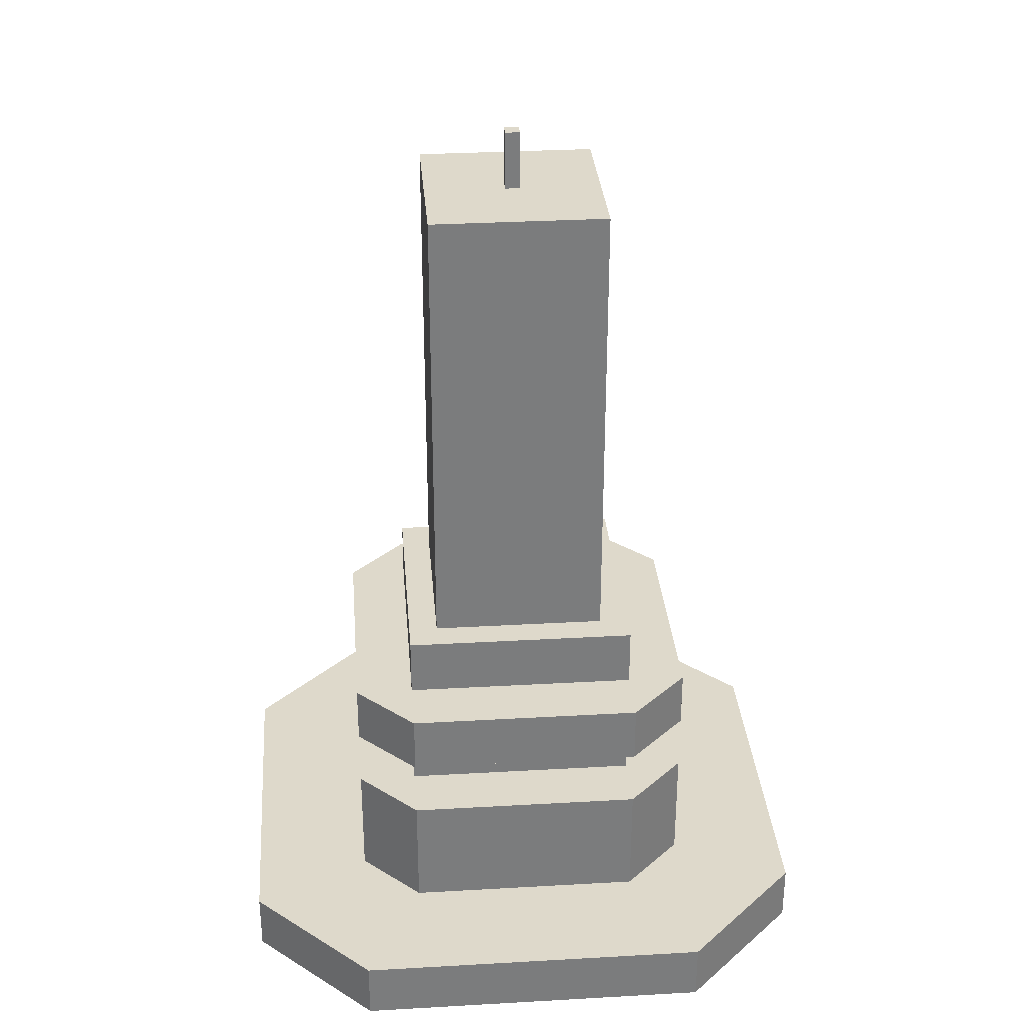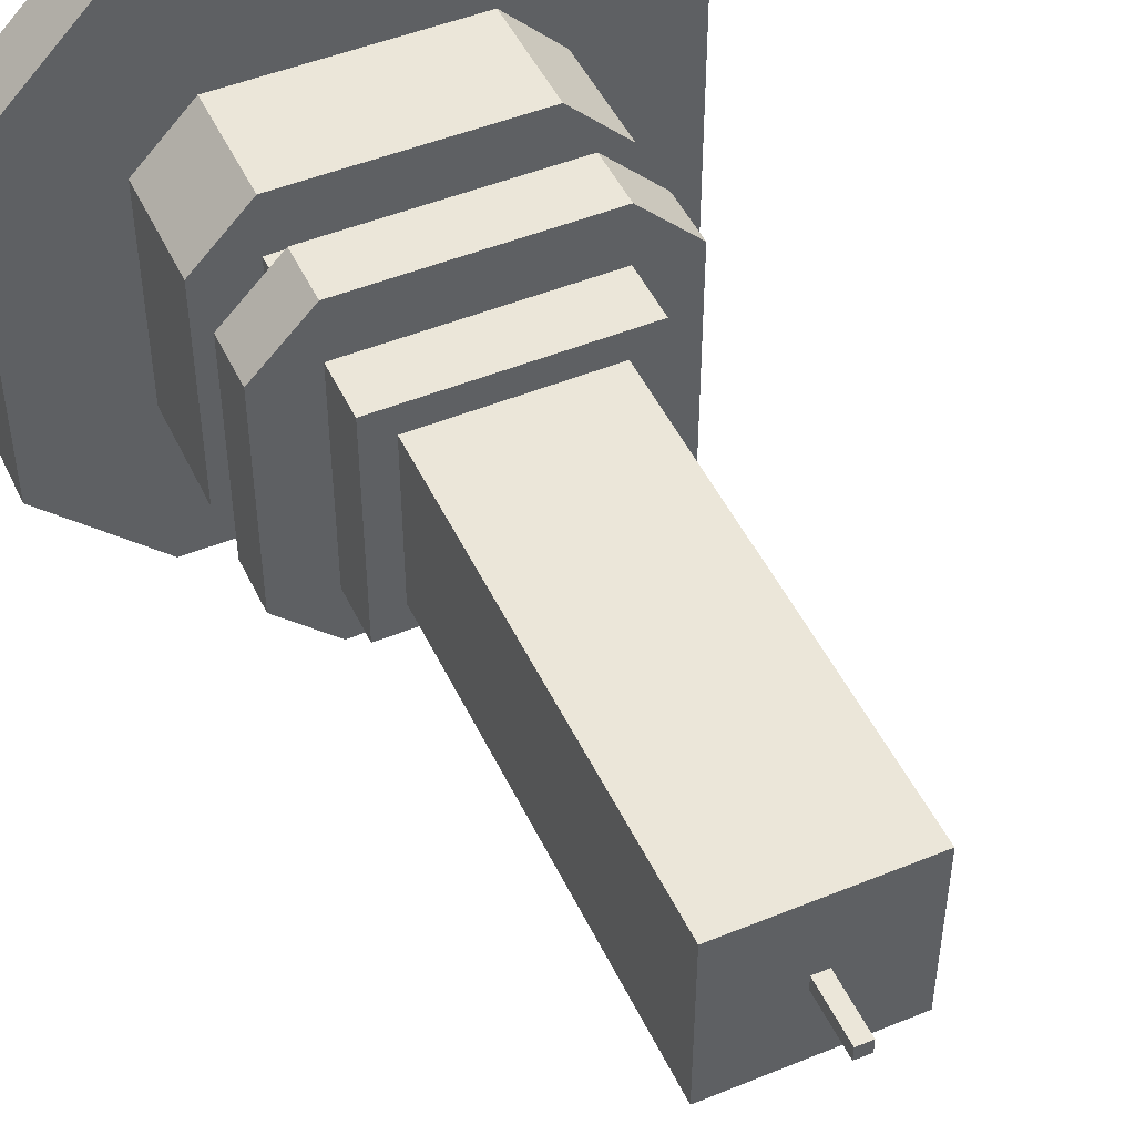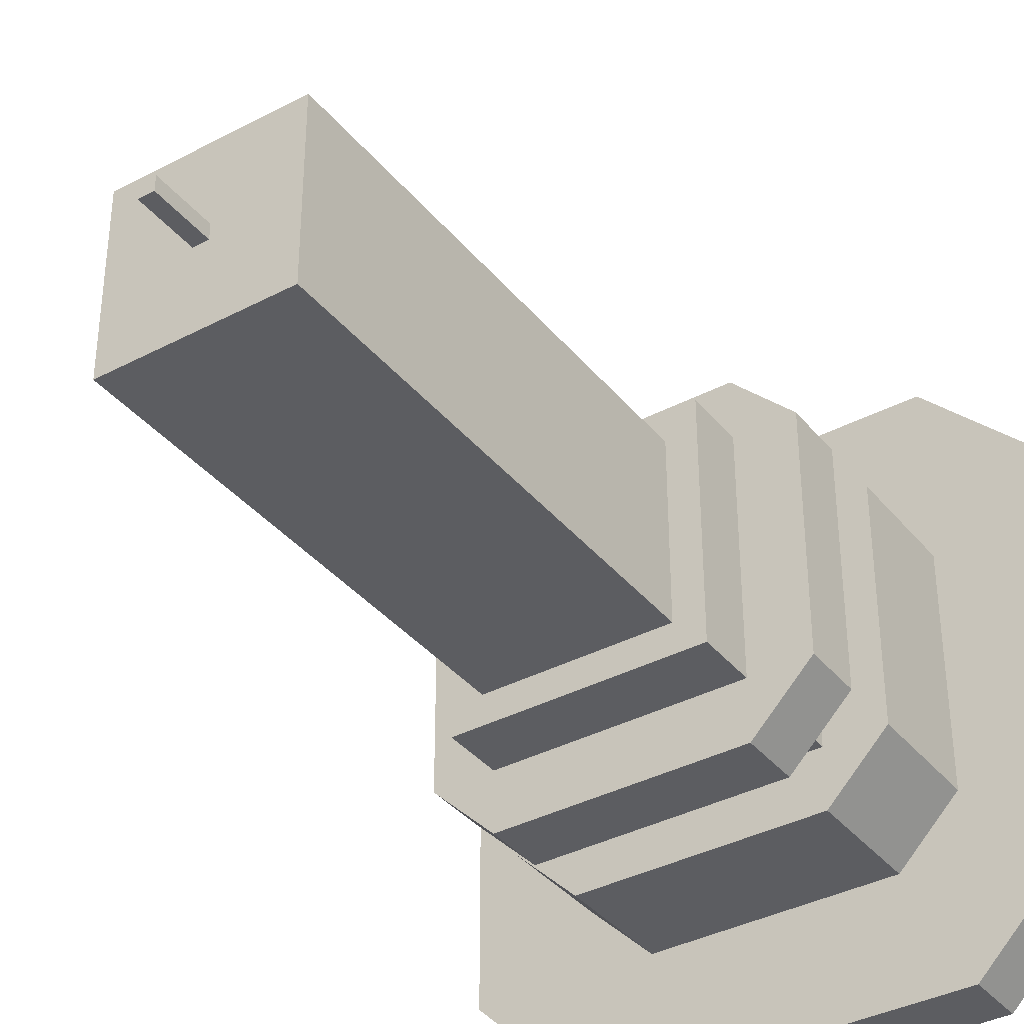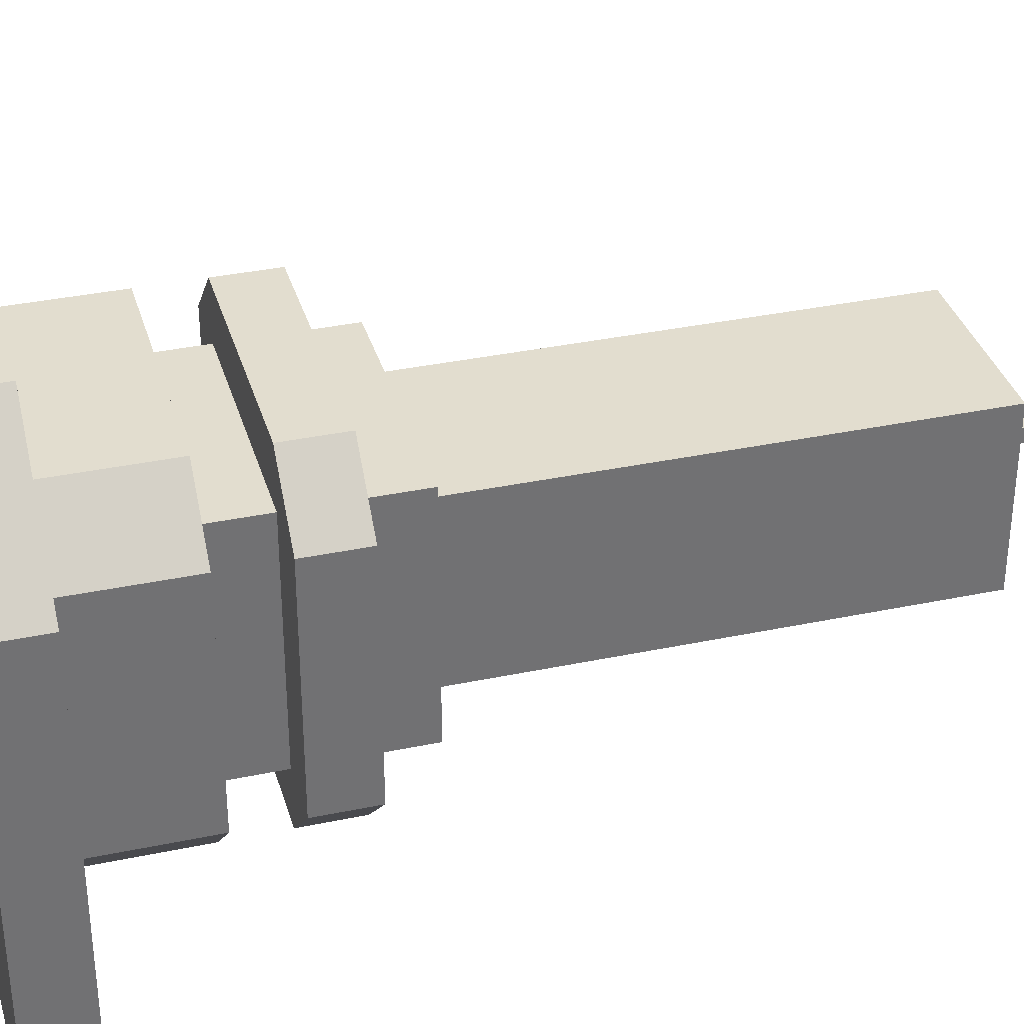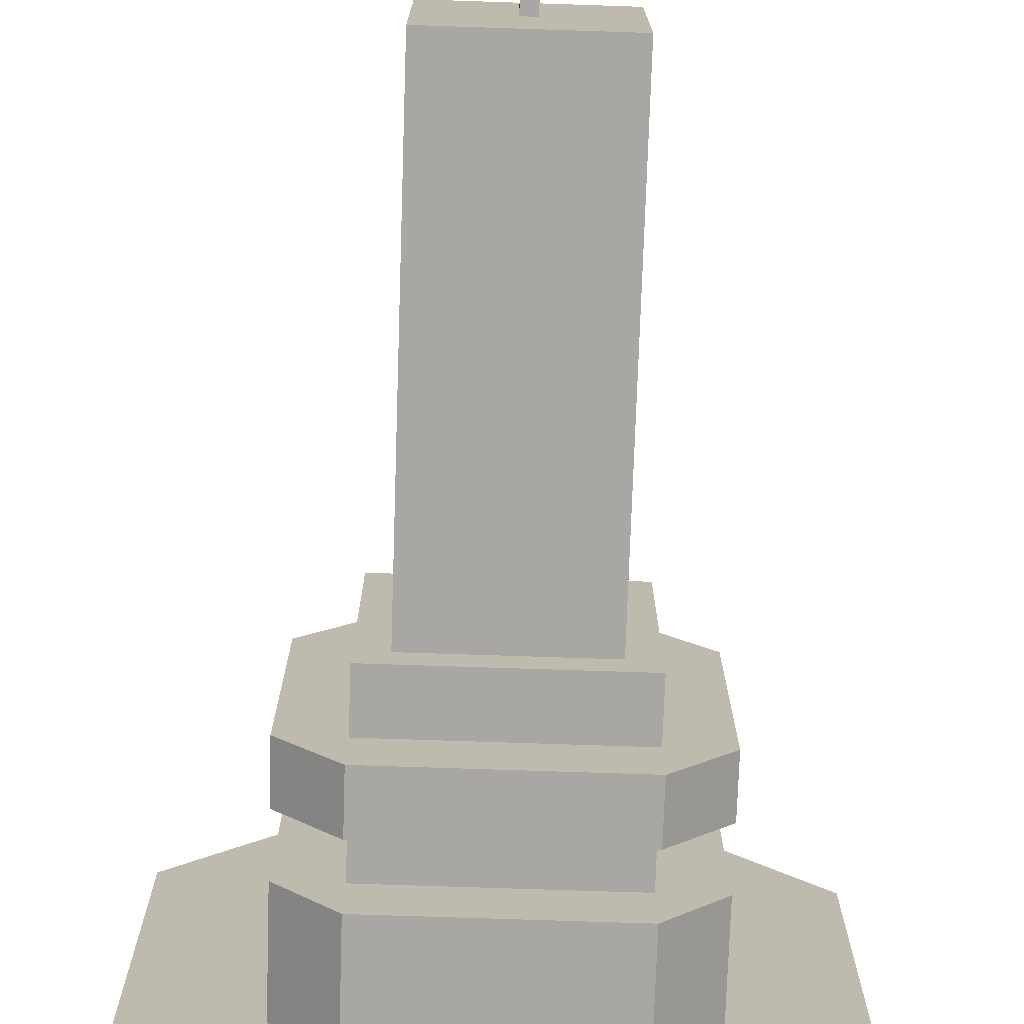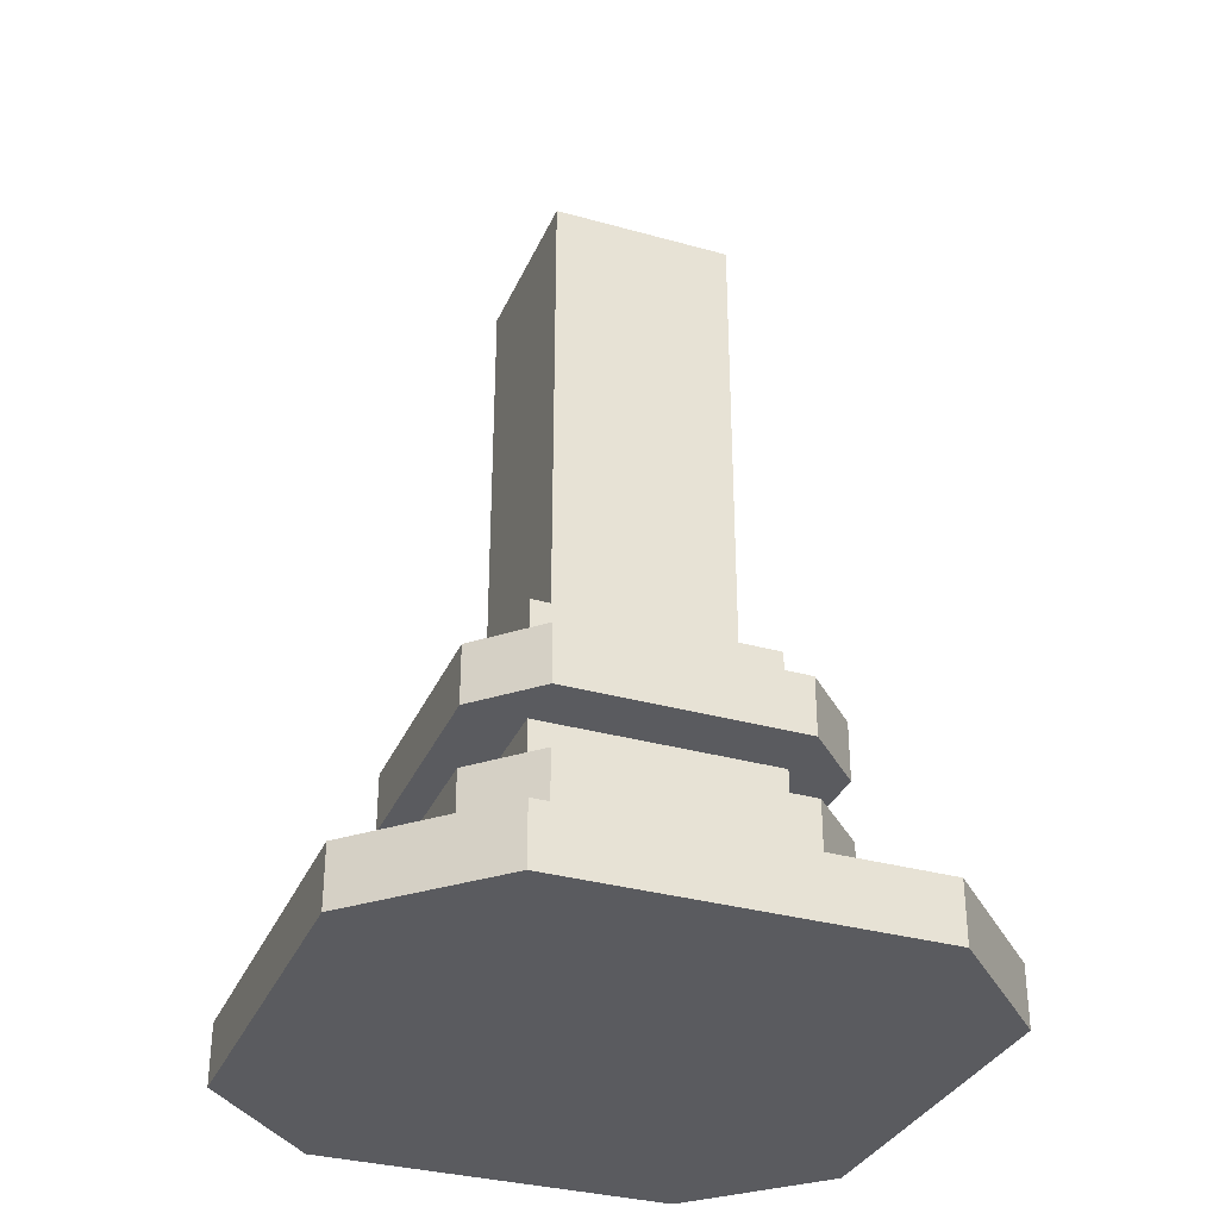
<metadata>
{"format":"obj","ext":"obj","renderer":"f3d","projection":"perspective","resolution":1024,"background":"white","views":[{"elev":31.7,"azim":85.4,"up":"+Y"},{"elev":48.2,"azim":155.4,"up":"+Z"},{"elev":-37.2,"azim":-145.8,"up":"+Z"},{"elev":34.9,"azim":74.3,"up":"+Z"},{"elev":-74.5,"azim":178.1,"up":"+Z"},{"elev":-33.1,"azim":158.9,"up":"+Y"}]}
</metadata>
<code>
o CANDLE_Cube.001
v 0.375 0.3125 0.625
v 0.375 0.3125 0.375
v 0.625 0.3125 0.625
v 0.625 0.3125 0.375
v 0.625 0.1875 0.6875
v 0.375 0.1875 0.6875
v 0.375 0.3125 0.6875
v 0.625 0.3125 0.6875
v 0.6875 0.1875 0.375
v 0.6875 0.1875 0.625
v 0.6875 0.3125 0.375
v 0.6875 0.3125 0.625
v 0.375 0.1875 0.3125
v 0.625 0.1875 0.3125
v 0.375 0.3125 0.3125
v 0.625 0.3125 0.3125
v 0.3125 0.1875 0.375
v 0.3125 0.1875 0.625
v 0.3125 0.3125 0.625
v 0.3125 0.3125 0.375
v 0.625 0.0625 0.6875
v 0.375 0.0625 0.6875
v 0.6875 0.0625 0.375
v 0.6875 0.0625 0.625
v 0.375 0.0625 0.3125
v 0.625 0.0625 0.3125
v 0.3125 0.0625 0.375
v 0.3125 0.0625 0.625
v 0.8125 0.0625 0.3125
v 0.8125 0 0.3125
v 0.8125 0 0.6875
v 0.8125 0.0625 0.6875
v 0.3125 0.0625 0.1875
v 0.3125 0 0.1875
v 0.6875 0 0.1875
v 0.6875 0.0625 0.1875
v 0.1875 0 0.3125
v 0.1875 0 0.6875
v 0.1875 0.0625 0.3125
v 0.1875 0.0625 0.6875
v 0.6875 0.0625 0.8125
v 0.6875 0 0.8125
v 0.3125 0 0.8125
v 0.3125 0.0625 0.8125
v 0.375 0.1875 0.625
v 0.375 0.25 0.625
v 0.625 0.1875 0.625
v 0.625 0.25 0.625
v 0.625 0.1875 0.375
v 0.625 0.25 0.375
v 0.375 0.25 0.6875
v 0.625 0.25 0.6875
v 0.6875 0.25 0.375
v 0.6875 0.25 0.625
v 0.375 0.25 0.3125
v 0.625 0.25 0.3125
v 0.3125 0.25 0.625
v 0.3125 0.25 0.375
v 0.3125 0.0625 0.6875
v 0.6875 0.0625 0.6875
v 0.6875 0.0625 0.3125
v 0.3125 0.0625 0.3125
v 0.375 0.25 0.375
v 0.375 0.1875 0.375
v 0.5 0 0.5
v 0.375 0.375 0.375
v 0.375 0.375 0.625
v 0.625 0.375 0.625
v 0.625 0.375 0.375
v 0.4062 0.875 0.5938
v 0.4062 0.875 0.4062
v 0.5938 0.875 0.5938
v 0.5938 0.875 0.4062
v 0.4062 0.375 0.5938
v 0.4062 0.375 0.4062
v 0.5938 0.375 0.4062
v 0.5938 0.375 0.5938
v 0.4922 0.875 0.5078
v 0.4922 0.9375 0.5078
v 0.4922 0.875 0.4922
v 0.4922 0.9375 0.4922
v 0.5078 0.875 0.5078
v 0.5078 0.9375 0.5078
v 0.5078 0.875 0.4922
v 0.5078 0.9375 0.4922
f 1 3 68 67
f 16 15 2 4
f 12 11 4 3
f 7 8 3 1
f 52 8 7 51
f 21 5 6 22
f 11 16 4
f 1 2 20 19
f 53 11 12 54
f 23 9 10 24
f 8 12 3
f 15 20 2
f 55 15 16 56
f 25 13 14 26
f 57 19 20 58
f 28 18 17 27
f 55 58 20 15
f 53 56 16 11
f 30 29 32 31
f 23 24 32 29
f 34 33 36 35
f 49 50 48 47
f 25 26 36 33
f 38 40 39 37
f 28 27 39 40
f 42 41 44 43
f 21 22 44 41
f 45 46 63 64
f 64 63 50 49
f 30 35 36 29
f 42 31 32 41
f 37 39 33 34
f 40 38 43 44
f 6 18 28 22
f 21 24 10 5
f 23 26 14 9
f 25 27 17 13
f 19 7 1
f 9 14 49
f 5 10 47
f 7 19 57 51
f 45 18 6
f 13 17 64
f 55 56 50 63
f 59 40 44
f 22 28 59
f 28 40 59
f 44 22 59
f 60 41 32
f 24 21 60
f 21 41 60
f 32 24 60
f 36 26 61
f 23 61 26
f 29 36 61
f 29 61 23
f 39 27 62
f 25 62 27
f 33 39 62
f 33 62 25
f 47 48 46 45
f 58 55 63
f 46 51 57
f 48 54 52
f 50 56 53
f 10 9 49 47
f 53 54 48 50
f 6 5 47 45
f 14 13 64 49
f 52 51 46 48
f 17 18 45 64
f 57 58 63 46
f 31 42 65
f 42 43 65
f 43 38 65
f 38 37 65
f 37 34 65
f 34 35 65
f 35 30 65
f 30 31 65
f 68 69 66 67
f 2 1 67 66
f 4 2 66 69
f 3 4 69 68
f 52 54 12 8
f 74 70 71 75
f 75 71 73 76
f 76 73 72 77
f 77 72 70 74
f 73 71 70 72
f 78 79 81 80
f 80 81 85 84
f 84 85 83 82
f 82 83 79 78
f 85 81 79 83

</code>
